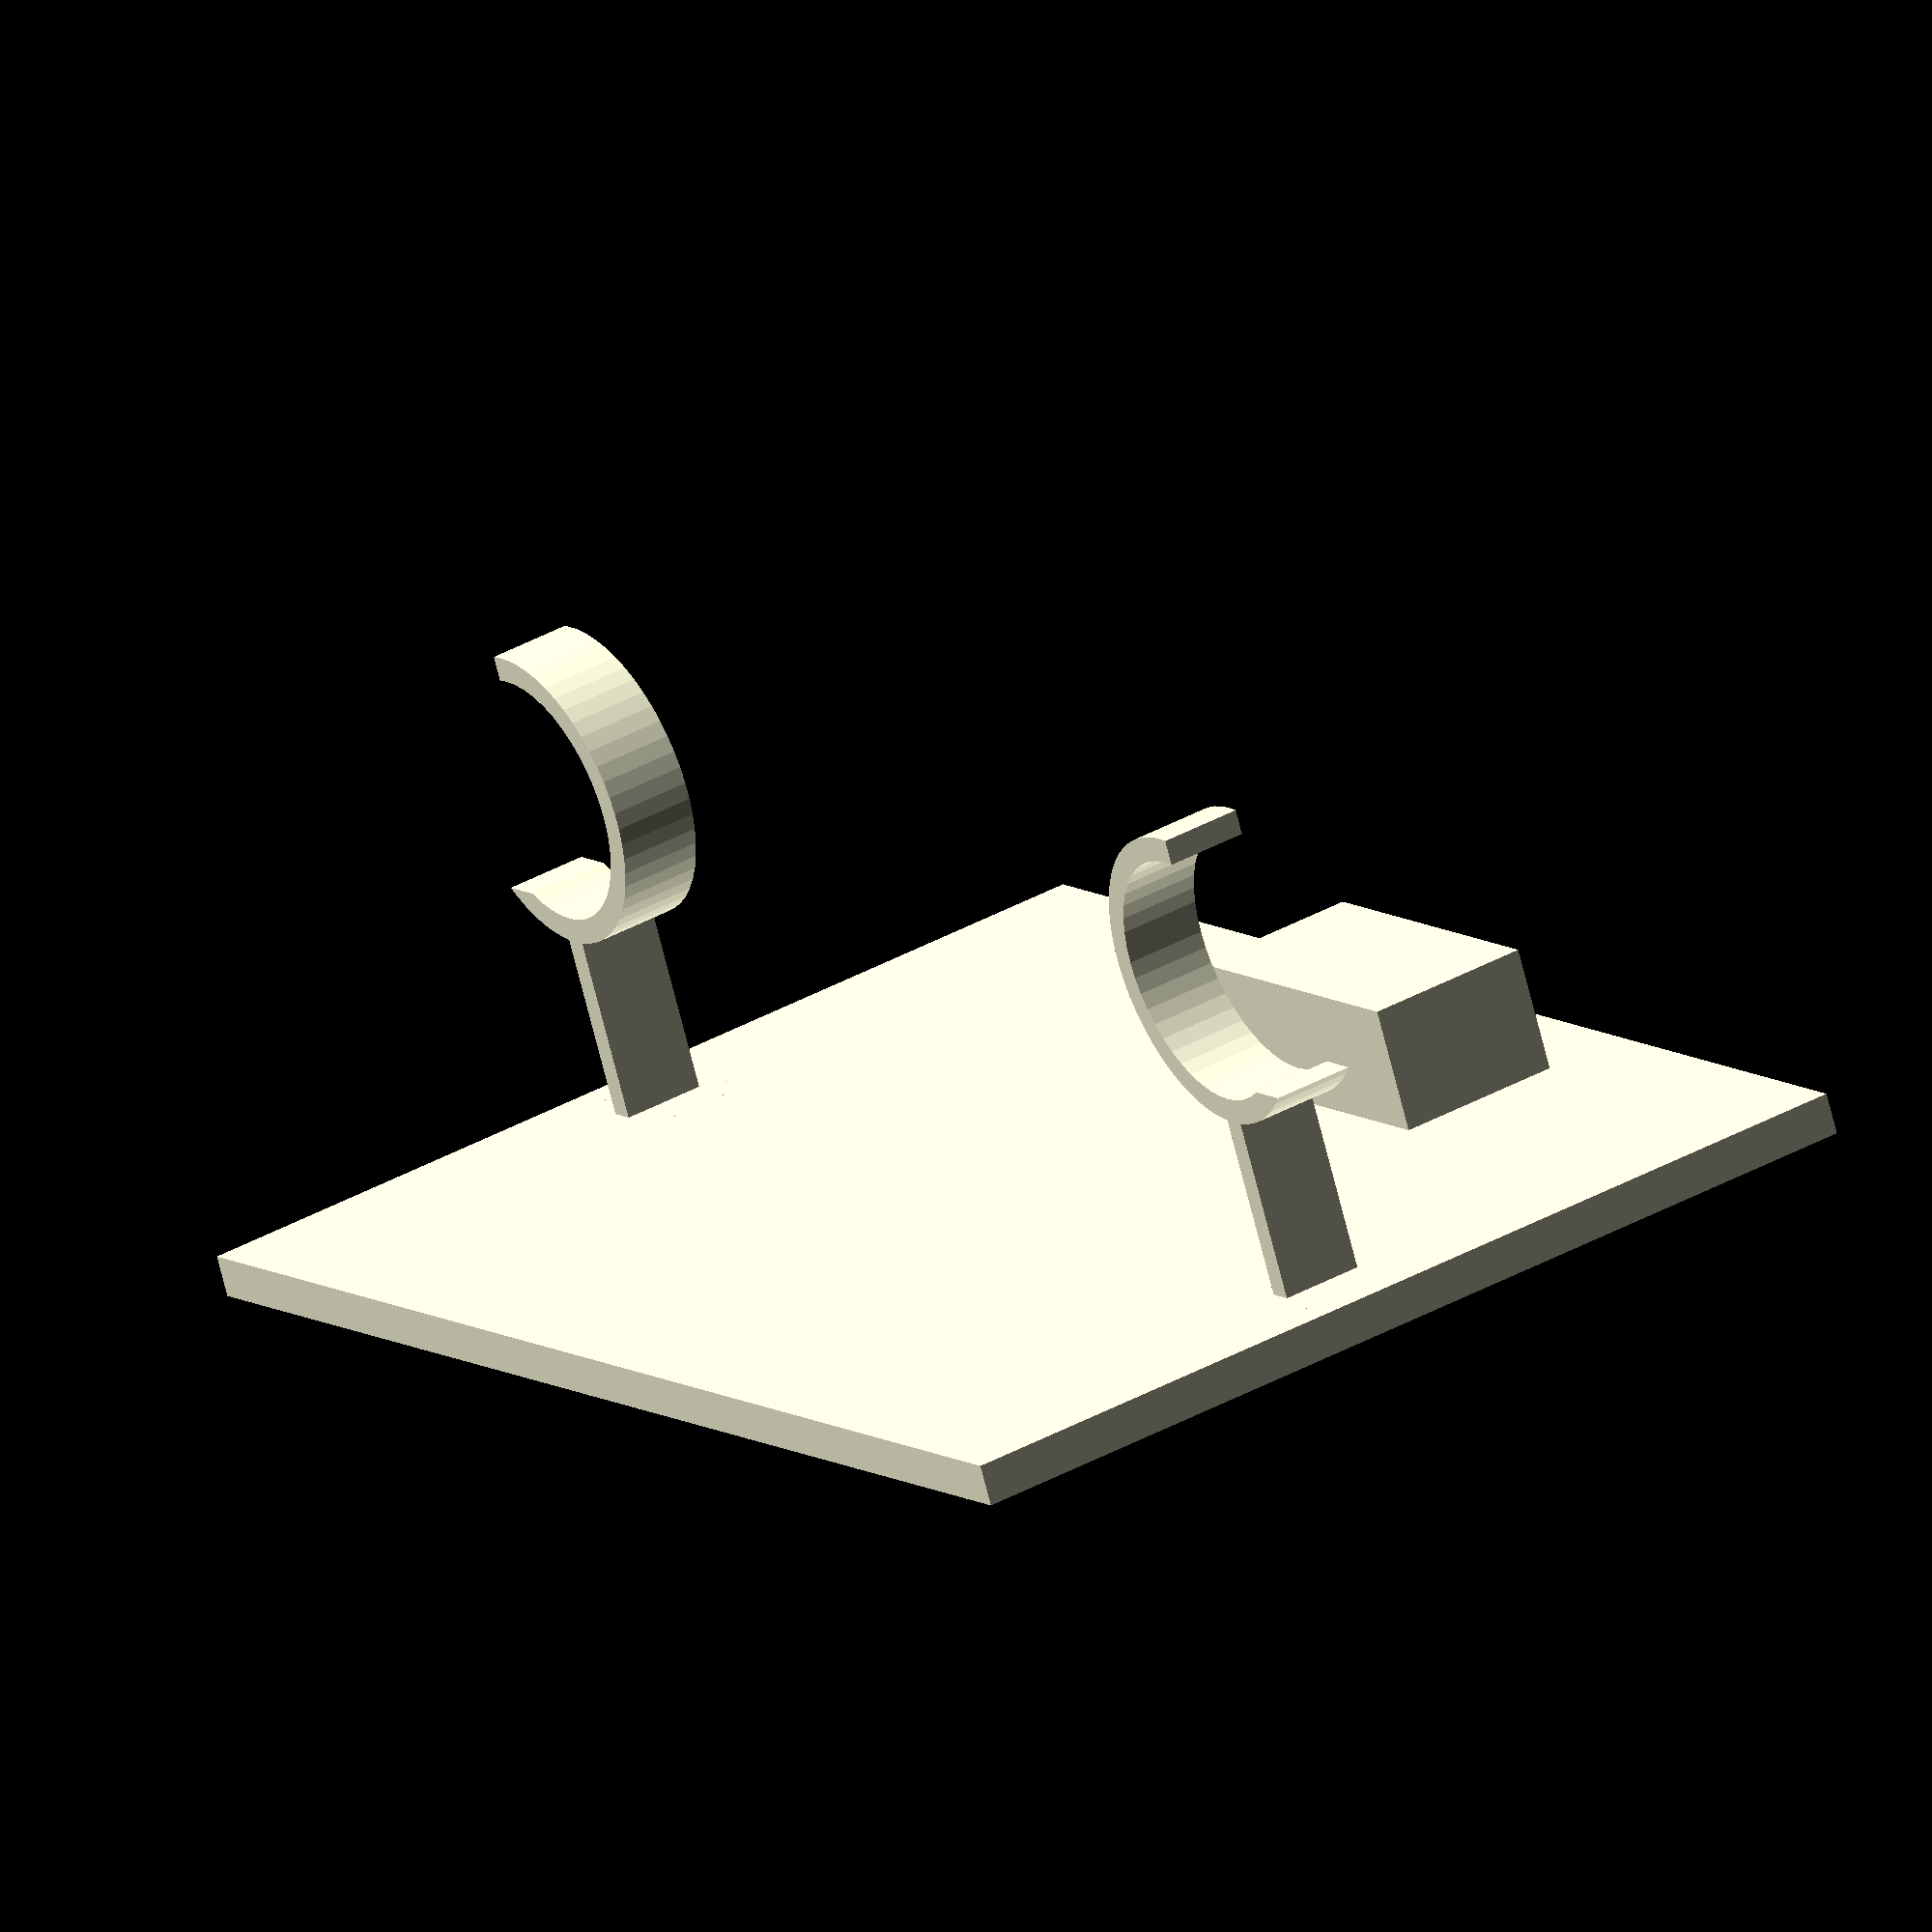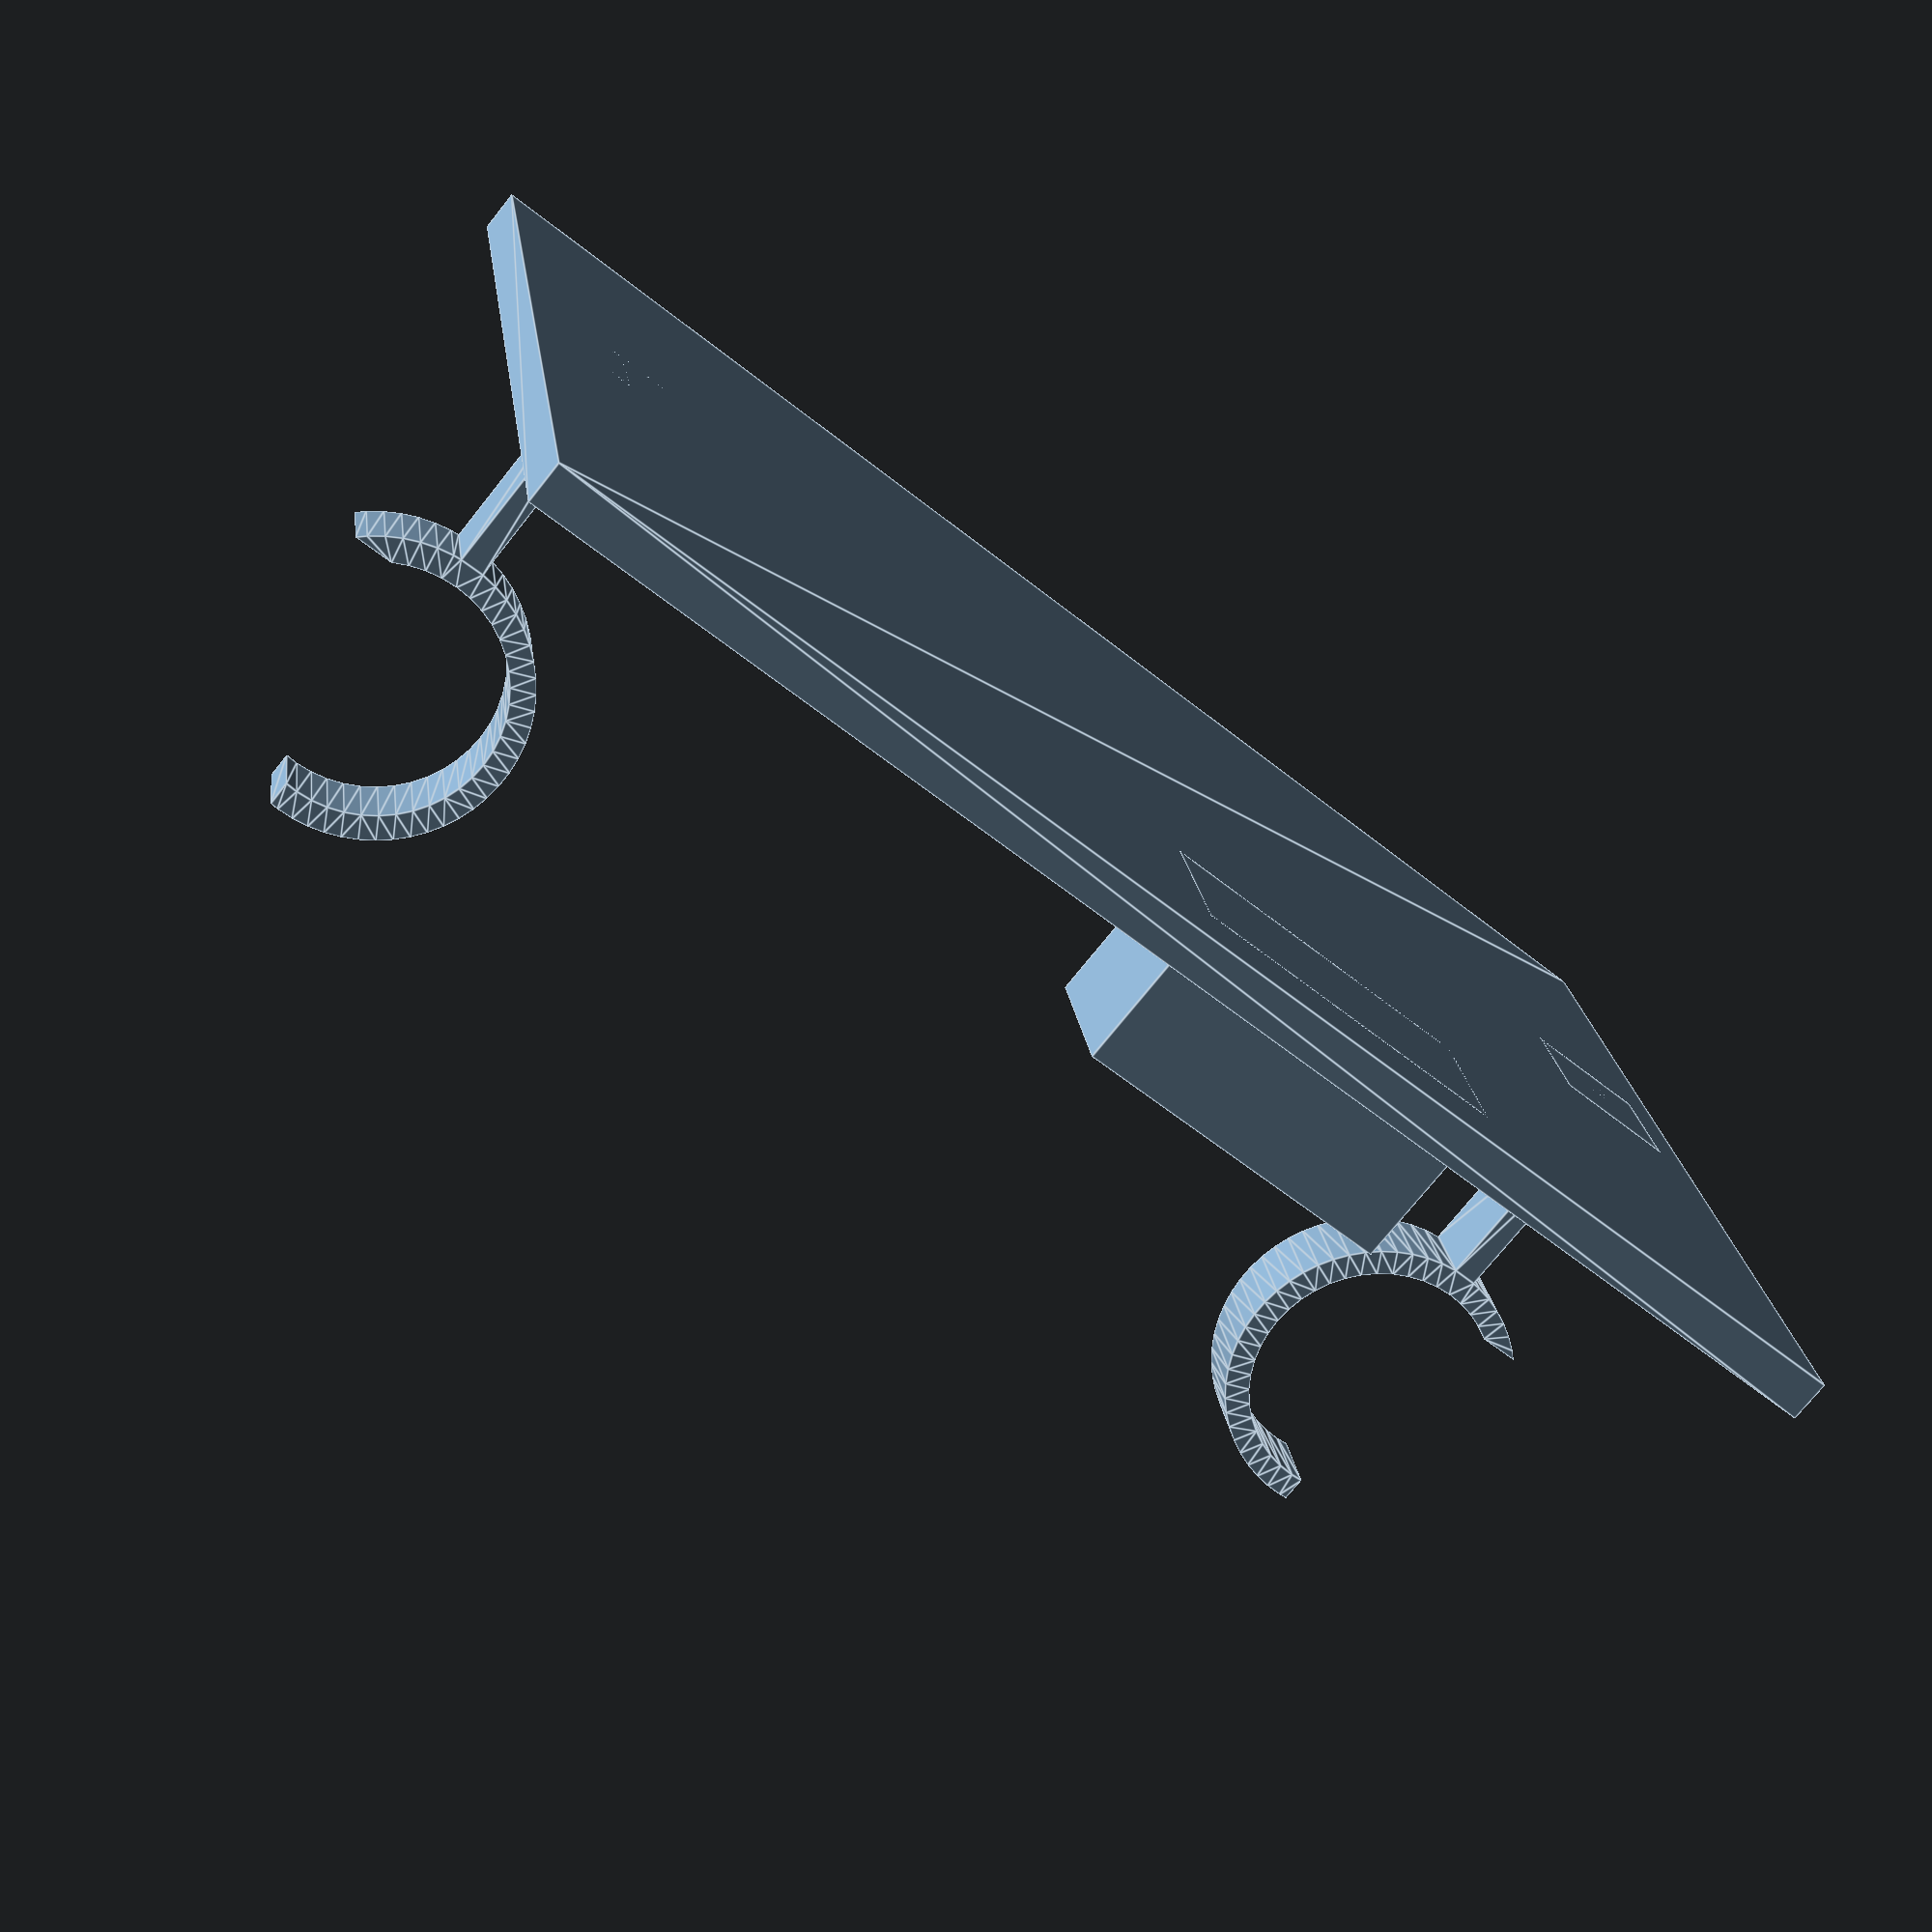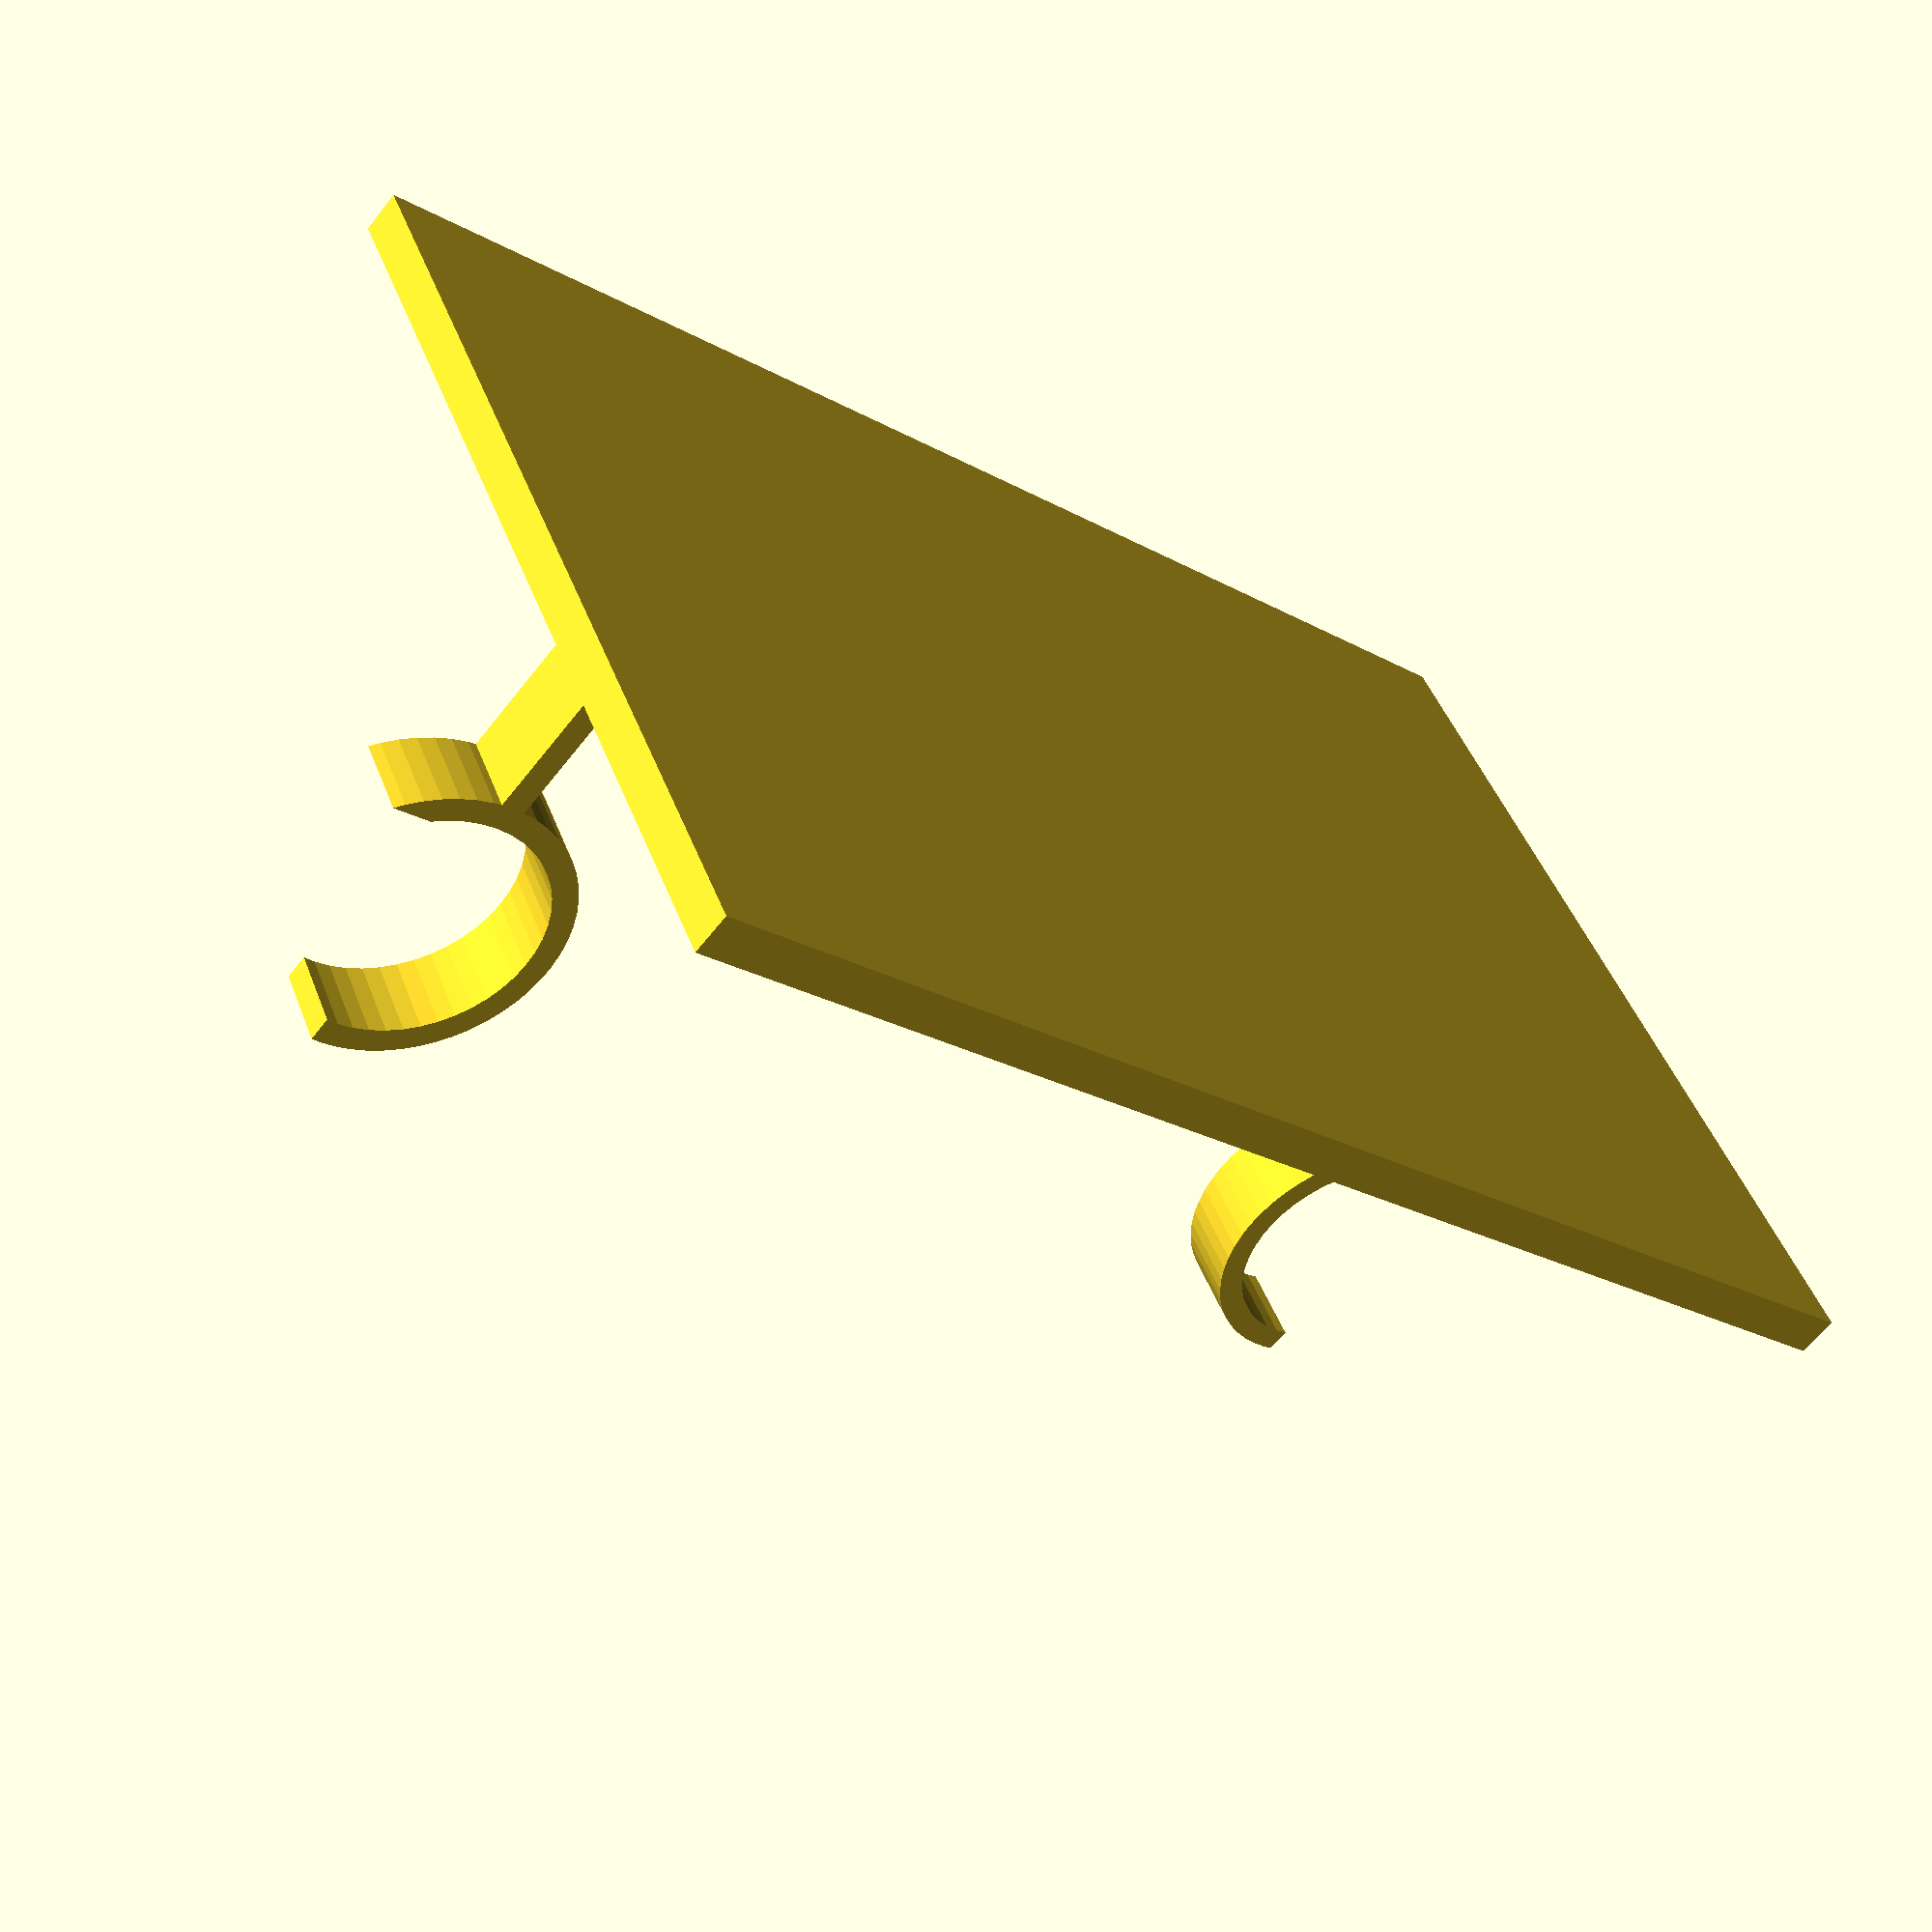
<openscad>
plateWidth = 174;
plateDepth = 120;
plateThickness = 5;
plateGrillWidth = 2;
plateHoleSize = 15;

hookBaseSize = 15;
hookWidth = 10;
hookStrength = 3;
hookWallDistance = 50;
hookTopOverhang = 5;

// distance between upper end of plate and upper end of
// pipes
plateHeight = 30;

pipeDiameter = 30;
pipeDistance = 150;

hookOuterDiameter = pipeDiameter + 2 * hookStrength;

$fa = $preview ? 2 : 0.4;
$fs = $preview ? 2 : 0.4;

use <MCAD/regular_shapes.scad>

module plate() {
    linear_extrude(plateThickness)
    difference() {
        square([plateWidth, plateDepth]);
        intersection() {
            translate([plateGrillWidth, plateGrillWidth])
            square([plateWidth - 2 * plateGrillWidth, plateDepth - 2 * plateGrillWidth]);
            union() {
                // TODO: configurable width of grill pieces
                holeYSpacing = plateHoleSize;
                holeXSpacing = plateHoleSize * sqrt(3) / 2;
                grillGridSize = ceil(plateWidth / plateHoleSize) + 1;
                for(y = [for(i = [-grillGridSize:grillGridSize]) i * holeYSpacing]) {
                    for(ix = [-grillGridSize:grillGridSize]) {
                        x = ix * holeXSpacing;
                        translate([x, y + (ix % 2 == 0 ? holeYSpacing / 2 : 0)])
                        hexagon(plateHoleSize / 2);
                    }
                }
            }
        }
    }
}

module pipeHook() {
    translate([0, hookWallDistance, hookOuterDiameter / 2 + plateHeight - hookStrength])
    rotate([-90, 0, 0])
    linear_extrude(hookWidth) {
        difference() {
            circle(d = hookOuterDiameter);
            circle(d = pipeDiameter);
            
            translate([hookStrength / 2, -hookOuterDiameter / 2 - hookTopOverhang])
            square([hookOuterDiameter, hookOuterDiameter]);
        }
        
        translate([-hookStrength / 2, pipeDiameter / 2])
        square([hookStrength, plateHeight]);
    }
    
    translate([-hookBaseSize / 2, hookWallDistance + hookWidth / 2 - hookBaseSize / 2, 0])
    cube([hookBaseSize, hookBaseSize, plateThickness]);
}

module frontHook() {
    translate([plateWidth / 2, plateDepth - 30])
    cube([40, 20, 20]);
}

module showerPlate() {
    plate();
    
    translate([(plateWidth + pipeDistance) / 2, 0, 0])
    pipeHook();
    
    translate([(plateWidth - pipeDistance) / 2, 0, 0])
    scale([-1, 1, 1])
    pipeHook();
    
    frontHook();
}

showerPlate();
</openscad>
<views>
elev=71.9 azim=58.1 roll=14.2 proj=o view=solid
elev=254.1 azim=9.2 roll=38.6 proj=p view=edges
elev=60.5 azim=25.4 roll=142.4 proj=p view=wireframe
</views>
